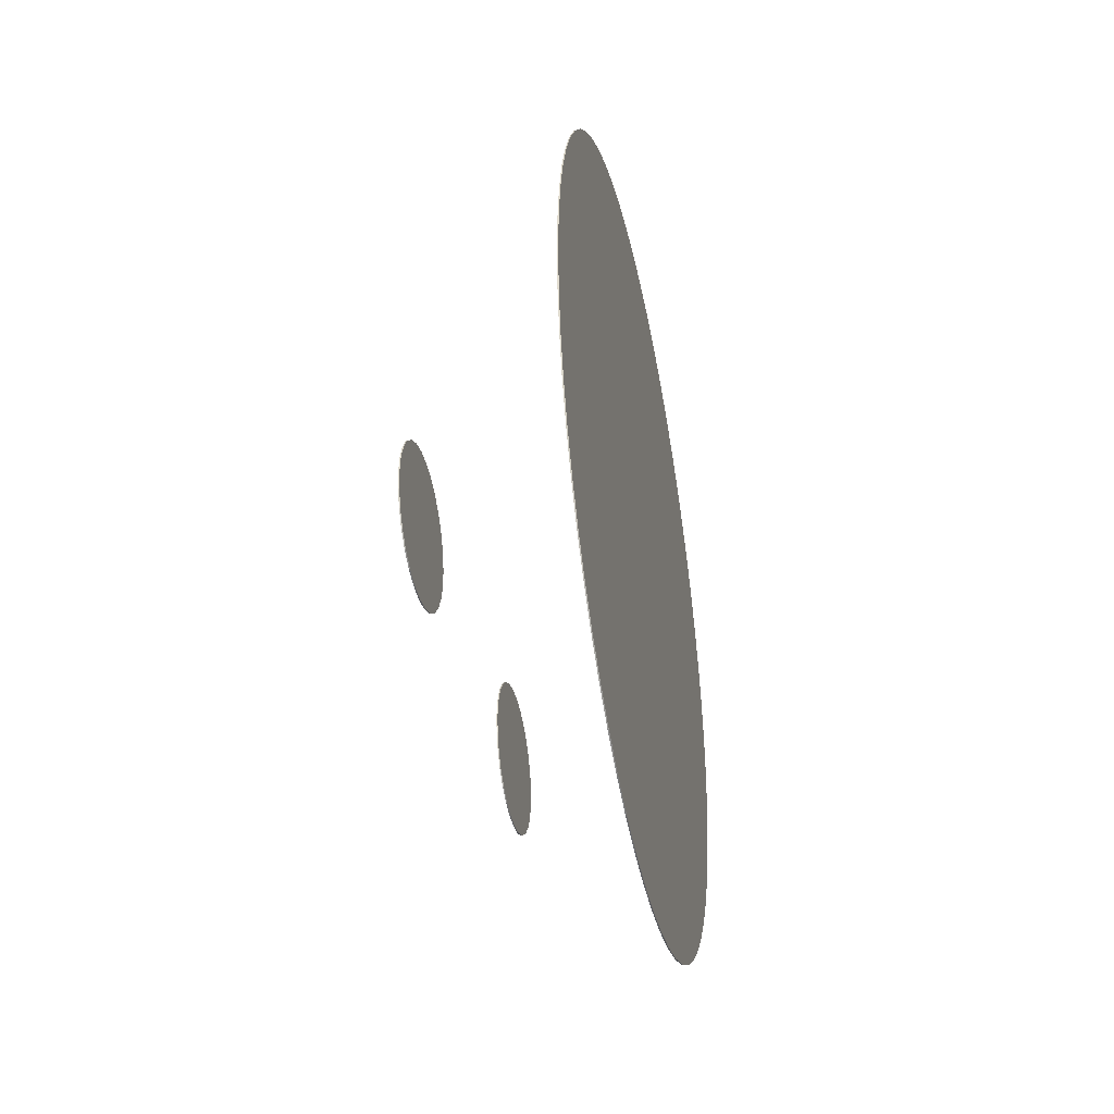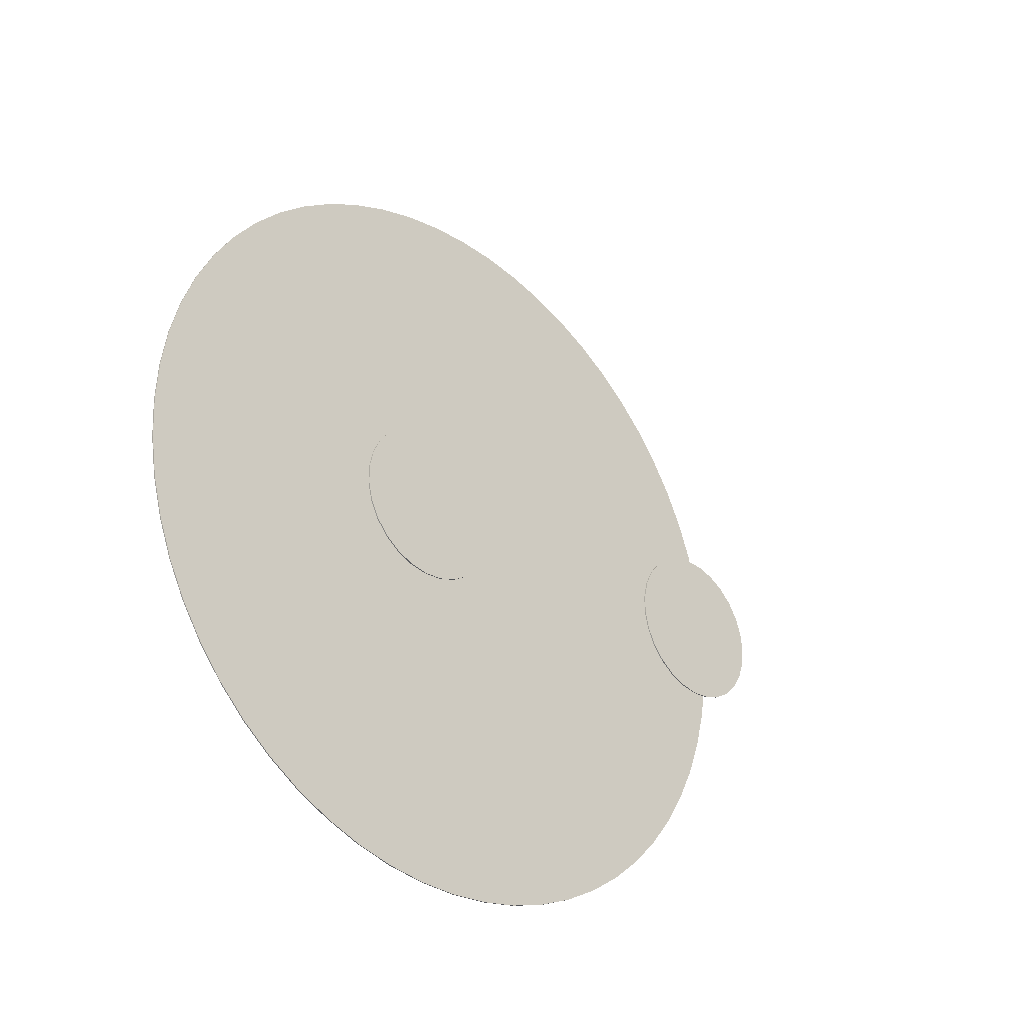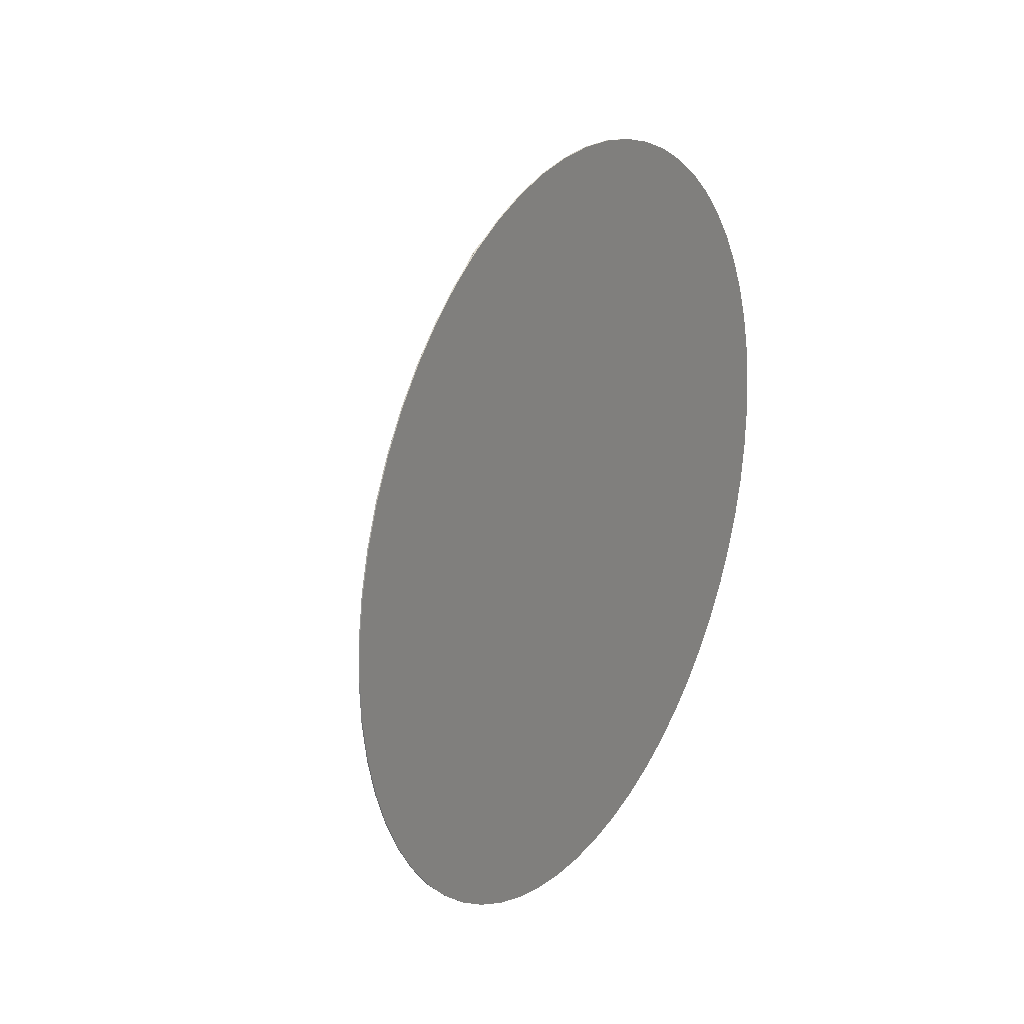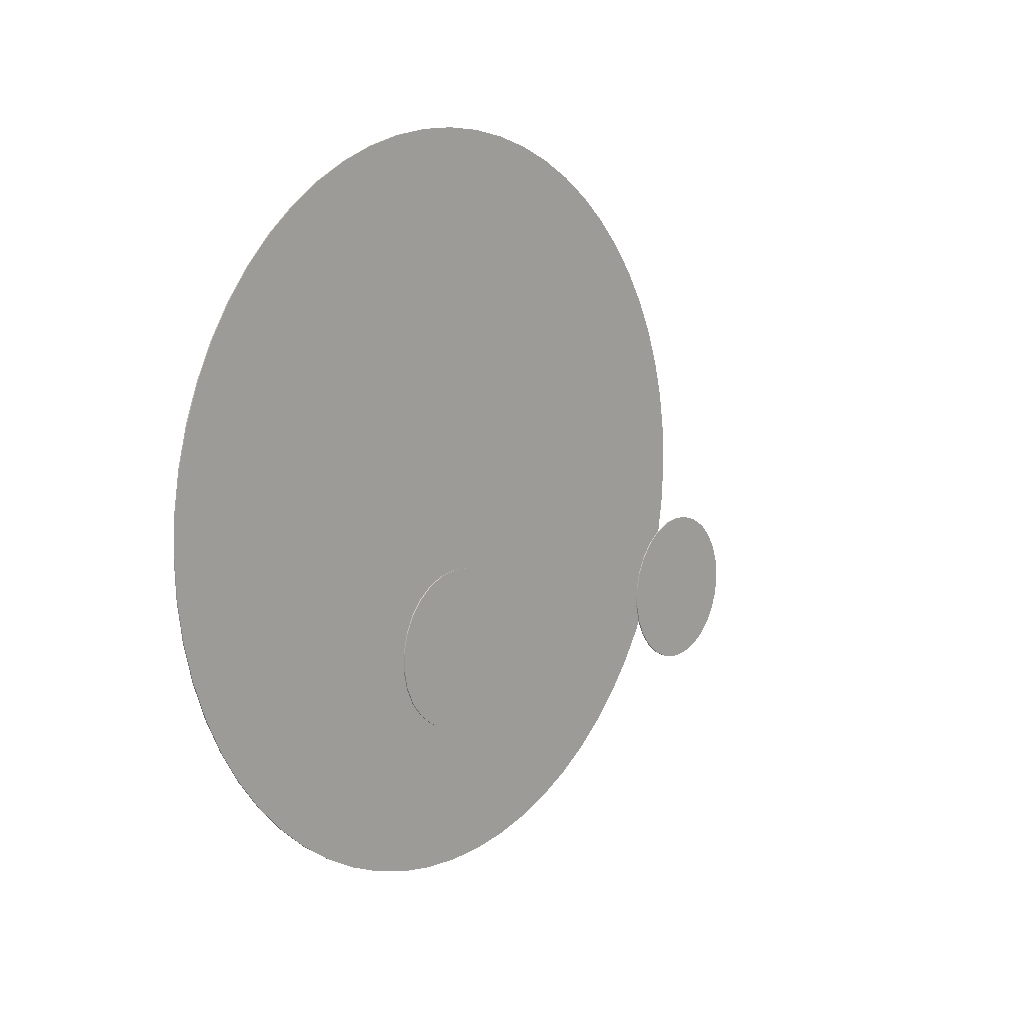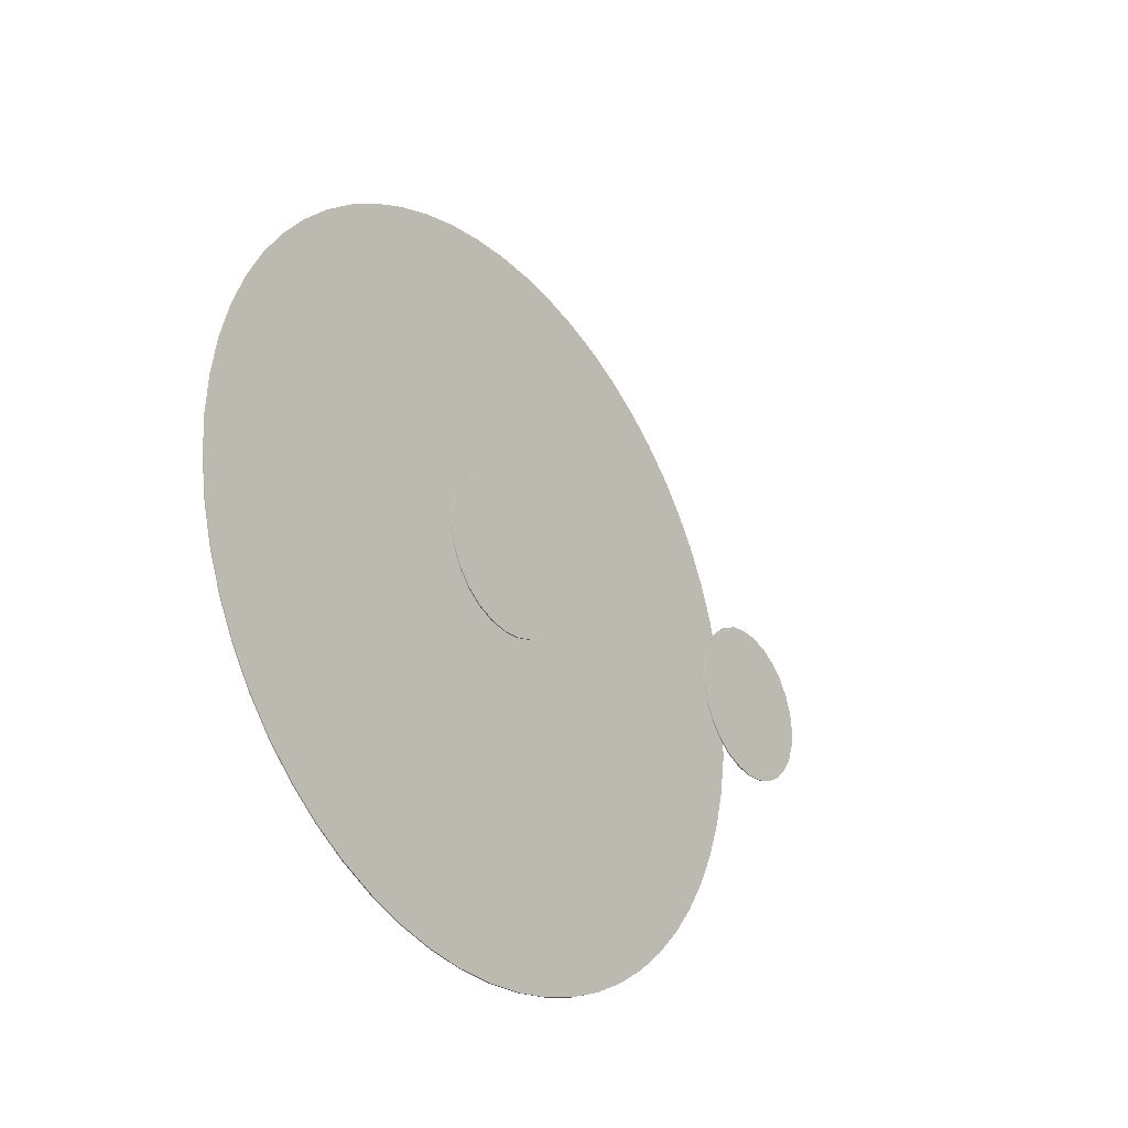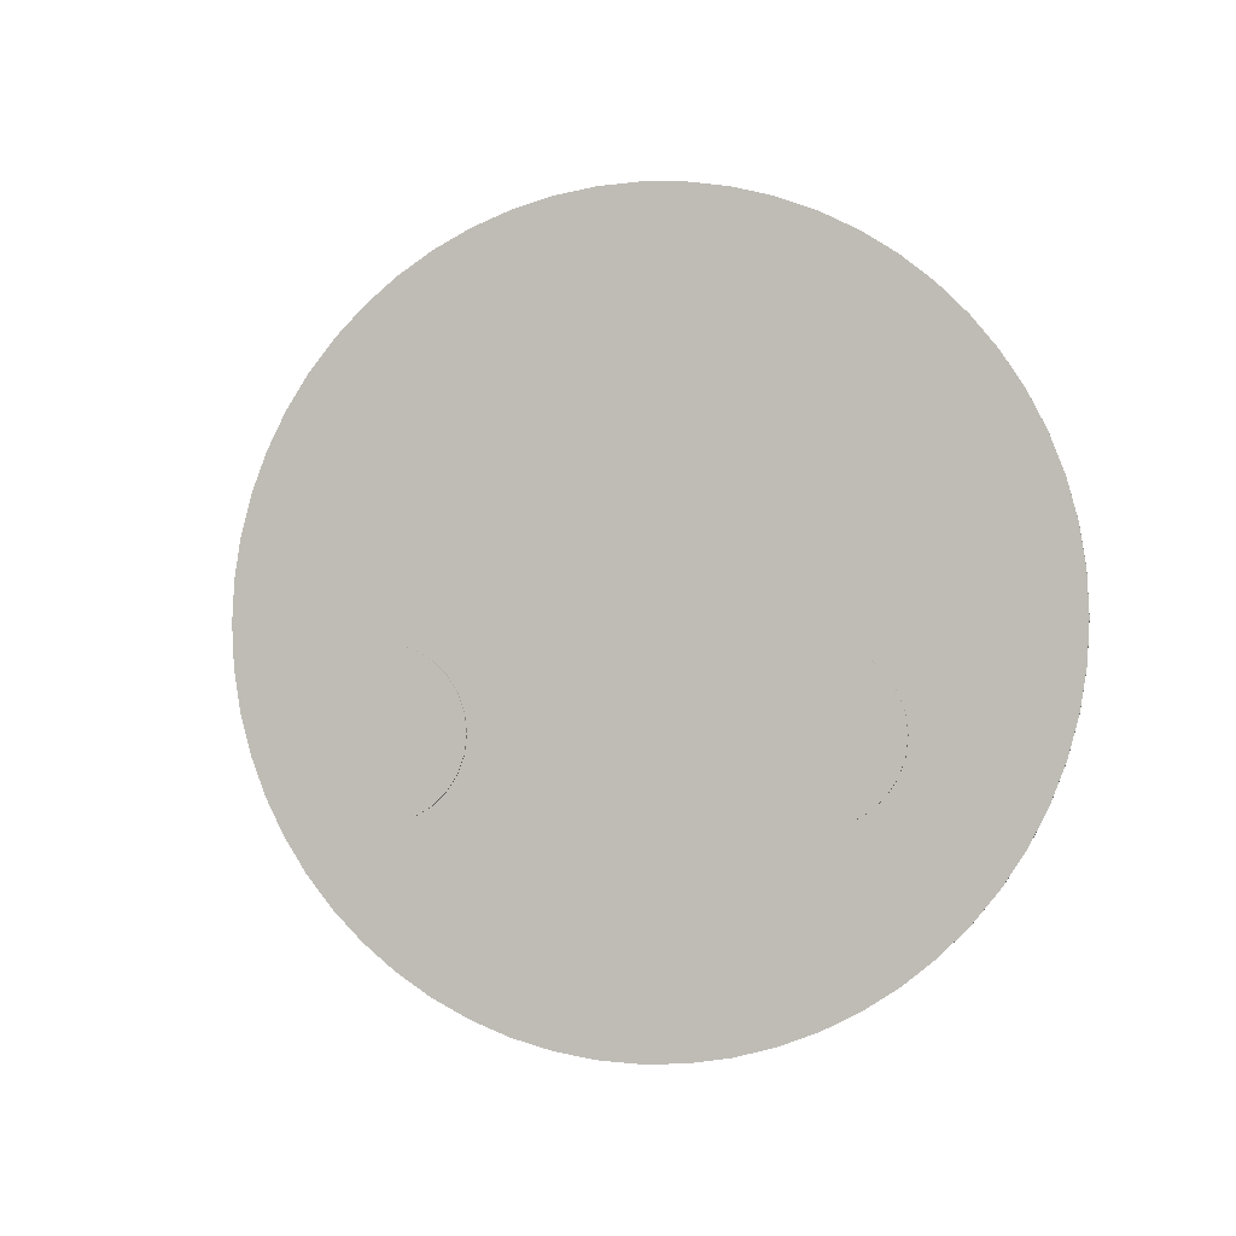
<metadata>
{"format":"obj","ext":"obj","renderer":"f3d","projection":"perspective","resolution":1024,"background":"white","views":[{"elev":-38.6,"azim":-168.3,"up":"+Y"},{"elev":-29.9,"azim":45.8,"up":"+Y"},{"elev":23.1,"azim":-148.9,"up":"+Z"},{"elev":9.6,"azim":38.7,"up":"+Y"},{"elev":-28.9,"azim":37.0,"up":"+Y"},{"elev":-1.7,"azim":104.9,"up":"+Y"}]}
</metadata>
<code>
v 5.1 3.763 -35.8
v 5.1 -0 -36
v 5 -0 -36
v 5 3.763 -35.8
v 5.1 7.485 -35.21
v 5 7.485 -35.21
v 5.1 11.12 -34.24
v 5 11.12 -34.24
v 5.1 14.64 -32.89
v 5 14.64 -32.89
v 5.1 18 -31.18
v 5 18 -31.18
v 5.1 21.16 -29.12
v 5 21.16 -29.12
v 5.1 24.09 -26.75
v 5 24.09 -26.75
v 5.1 26.75 -24.09
v 5 26.75 -24.09
v 5.1 29.12 -21.16
v 5 29.12 -21.16
v 5.1 31.18 -18
v 5 31.18 -18
v 5.1 32.89 -14.64
v 5 32.89 -14.64
v 5.1 34.24 -11.12
v 5 34.24 -11.12
v 5.1 35.21 -7.485
v 5 35.21 -7.485
v 5.1 35.8 -3.763
v 5 35.8 -3.763
v 5.1 36 -0
v 5 36 -0
v 5.1 35.8 3.763
v 5 35.8 3.763
v 5.1 35.21 7.485
v 5 35.21 7.485
v 5.1 34.24 11.12
v 5 34.24 11.12
v 5.1 32.89 14.64
v 5 32.89 14.64
v 5.1 31.18 18
v 5 31.18 18
v 5.1 29.12 21.16
v 5 29.12 21.16
v 5.1 26.75 24.09
v 5 26.75 24.09
v 5.1 24.09 26.75
v 5 24.09 26.75
v 5.1 21.16 29.12
v 5 21.16 29.12
v 5.1 18 31.18
v 5 18 31.18
v 5.1 14.64 32.89
v 5 14.64 32.89
v 5.1 11.12 34.24
v 5 11.12 34.24
v 5.1 7.485 35.21
v 5 7.485 35.21
v 5.1 3.763 35.8
v 5 3.763 35.8
v 5.1 -0 36
v 5 -0 36
v 5.1 -3.763 35.8
v 5 -3.763 35.8
v 5.1 -7.485 35.21
v 5 -7.485 35.21
v 5.1 -11.12 34.24
v 5 -11.12 34.24
v 5.1 -14.64 32.89
v 5 -14.64 32.89
v 5.1 -18 31.18
v 5 -18 31.18
v 5.1 -21.16 29.12
v 5 -21.16 29.12
v 5.1 -24.09 26.75
v 5 -24.09 26.75
v 5.1 -26.75 24.09
v 5 -26.75 24.09
v 5.1 -29.12 21.16
v 5 -29.12 21.16
v 5.1 -31.18 18
v 5 -31.18 18
v 5.1 -32.89 14.64
v 5 -32.89 14.64
v 5.1 -34.24 11.12
v 5 -34.24 11.12
v 5.1 -35.21 7.485
v 5 -35.21 7.485
v 5.1 -35.8 3.763
v 5 -35.8 3.763
v 5.1 -36 0
v 5 -36 0
v 5.1 -35.8 -3.763
v 5 -35.8 -3.763
v 5.1 -35.21 -7.485
v 5 -35.21 -7.485
v 5.1 -34.24 -11.12
v 5 -34.24 -11.12
v 5.1 -32.89 -14.64
v 5 -32.89 -14.64
v 5.1 -31.18 -18
v 5 -31.18 -18
v 5.1 -29.12 -21.16
v 5 -29.12 -21.16
v 5.1 -26.75 -24.09
v 5 -26.75 -24.09
v 5.1 -24.09 -26.75
v 5 -24.09 -26.75
v 5.1 -21.16 -29.12
v 5 -21.16 -29.12
v 5.1 -18 -31.18
v 5 -18 -31.18
v 5.1 -14.64 -32.89
v 5 -14.64 -32.89
v 5.1 -11.12 -34.24
v 5 -11.12 -34.24
v 5.1 -7.485 -35.21
v 5 -7.485 -35.21
v 5.1 -3.763 -35.8
v 5 -3.763 -35.8
v 20.1 -15.71 19.01
v 20 -15.06 20.5
v 20 -15.71 19.01
v 20.1 -15.99 17.41
v 20 -15.99 17.41
v 20.1 -15.89 15.78
v 20.1 -7.386 10.19
v 20 -9 10
v 20 -7.386 10.19
v 20 -15.89 15.78
v 20.1 -9 10
v 20.1 -15.43 14.23
v 20 -15.43 14.23
v 20.1 -5.858 10.74
v 20 -5.858 10.74
v 20.1 -14.61 12.82
v 20 -14.61 12.82
v 20.1 -4.5 11.64
v 20 -4.5 11.64
v 20.1 -13.5 11.64
v 20 -13.5 11.64
v 20.1 -3.385 12.82
v 20 -3.385 12.82
v 20.1 -12.14 10.74
v 20 -12.14 10.74
v 20.1 -2.572 14.23
v 20 -2.572 14.23
v 20.1 -10.61 10.19
v 20 -10.61 10.19
v 20.1 -2.106 15.78
v 20 -2.106 15.78
v 20.1 -2.012 17.41
v 20 -2.012 17.41
v 20.1 -2.294 19.01
v 20 -2.294 19.01
v 20.1 -2.938 20.5
v 20 -2.938 20.5
v 20.1 -3.908 21.8
v 20 -3.908 21.8
v 20.1 -5.153 22.85
v 20 -5.153 22.85
v 20.1 -6.606 23.58
v 20 -6.606 23.58
v 20.1 -8.187 23.95
v 20 -8.187 23.95
v 20.1 -9.813 23.95
v 20 -9.813 23.95
v 20.1 -11.39 23.58
v 20 -11.39 23.58
v 20.1 -12.85 22.85
v 20 -12.85 22.85
v 20.1 -14.09 21.8
v 20 -14.09 21.8
v 20.1 -15.06 20.5
v 20.1 -15.71 -14.99
v 20 -15.06 -13.5
v 20 -15.71 -14.99
v 20.1 -15.99 -16.59
v 20 -15.99 -16.59
v 20.1 -15.89 -18.22
v 20.1 -7.386 -23.81
v 20 -9 -24
v 20 -7.386 -23.81
v 20 -15.89 -18.22
v 20.1 -9 -24
v 20.1 -15.43 -19.77
v 20 -15.43 -19.77
v 20.1 -5.858 -23.26
v 20 -5.858 -23.26
v 20.1 -14.61 -21.18
v 20 -14.61 -21.18
v 20.1 -4.5 -22.36
v 20 -4.5 -22.36
v 20.1 -13.5 -22.36
v 20 -13.5 -22.36
v 20.1 -3.385 -21.18
v 20 -3.385 -21.18
v 20.1 -12.14 -23.26
v 20 -12.14 -23.26
v 20.1 -2.572 -19.77
v 20 -2.572 -19.77
v 20.1 -10.61 -23.81
v 20 -10.61 -23.81
v 20.1 -2.106 -18.22
v 20 -2.106 -18.22
v 20.1 -2.012 -16.59
v 20 -2.012 -16.59
v 20.1 -2.294 -14.99
v 20 -2.294 -14.99
v 20.1 -2.938 -13.5
v 20 -2.938 -13.5
v 20.1 -3.908 -12.2
v 20 -3.908 -12.2
v 20.1 -5.153 -11.15
v 20 -5.153 -11.15
v 20.1 -6.606 -10.42
v 20 -6.606 -10.42
v 20.1 -8.187 -10.05
v 20 -8.187 -10.05
v 20.1 -9.813 -10.05
v 20 -9.813 -10.05
v 20.1 -11.39 -10.42
v 20 -11.39 -10.42
v 20.1 -12.85 -11.15
v 20 -12.85 -11.15
v 20.1 -14.09 -12.2
v 20 -14.09 -12.2
v 20.1 -15.06 -13.5
g frontal_plate_A (Meshed)
f 1 2 3
f 1 3 4
f 5 1 4
f 5 4 6
f 7 5 6
f 7 6 8
f 9 7 8
f 9 8 10
f 11 9 10
f 11 10 12
f 13 11 12
f 13 12 14
f 15 13 14
f 15 14 16
f 17 15 16
f 17 16 18
f 19 17 18
f 19 18 20
f 21 19 20
f 21 20 22
f 23 21 22
f 23 22 24
f 25 24 26
f 25 23 24
f 27 26 28
f 27 25 26
f 29 28 30
f 29 27 28
f 31 30 32
f 31 29 30
f 33 32 34
f 33 31 32
f 35 34 36
f 35 33 34
f 37 36 38
f 37 35 36
f 39 38 40
f 39 37 38
f 41 39 40
f 41 40 42
f 43 41 42
f 43 42 44
f 45 43 44
f 45 44 46
f 47 45 46
f 47 46 48
f 49 47 48
f 49 48 50
f 51 49 50
f 51 50 52
f 53 51 52
f 53 52 54
f 55 53 54
f 55 54 56
f 57 55 56
f 57 56 58
f 59 57 58
f 59 58 60
f 61 59 60
f 61 60 62
f 63 61 62
f 63 62 64
f 65 63 64
f 65 64 66
f 67 65 66
f 67 66 68
f 69 67 68
f 69 68 70
f 71 69 70
f 71 70 72
f 73 71 72
f 73 72 74
f 75 73 74
f 75 74 76
f 77 75 76
f 77 76 78
f 79 77 78
f 79 78 80
f 81 80 82
f 81 79 80
f 83 82 84
f 83 81 82
f 85 84 86
f 85 83 84
f 87 86 88
f 87 85 86
f 89 88 90
f 89 87 88
f 91 90 92
f 91 89 90
f 93 91 92
f 93 92 94
f 95 94 96
f 95 93 94
f 97 96 98
f 97 95 96
f 99 98 100
f 99 97 98
f 101 100 102
f 101 99 100
f 103 102 104
f 103 101 102
f 105 104 106
f 105 103 104
f 107 106 108
f 107 105 106
f 109 108 110
f 109 107 108
f 111 110 112
f 111 109 110
f 113 112 114
f 113 111 112
f 115 114 116
f 115 113 114
f 117 116 118
f 117 115 116
f 119 118 120
f 119 117 118
f 2 120 3
f 2 119 120
f 105 69 77
f 105 63 69
f 105 57 63
f 45 47 49
f 45 49 51
f 45 51 53
f 71 73 75
f 71 75 77
f 81 77 79
f 69 71 77
f 111 107 109
f 85 81 83
f 113 107 111
f 39 41 43
f 39 43 45
f 87 81 85
f 63 65 67
f 63 67 69
f 119 57 105
f 119 53 57
f 91 87 89
f 119 45 53
f 119 39 45
f 119 107 113
f 119 105 107
f 119 113 115
f 119 115 117
f 31 33 35
f 31 35 37
f 31 37 39
f 57 59 61
f 57 61 63
f 1 119 2
f 97 93 95
f 5 119 1
f 27 29 31
f 53 55 57
f 9 5 7
f 23 25 27
f 101 97 99
f 19 21 23
f 103 97 101
f 19 31 39
f 103 93 97
f 19 23 27
f 19 27 31
f 103 91 93
f 13 9 11
f 13 39 119
f 13 19 39
f 13 119 5
f 13 5 9
f 103 81 87
f 103 87 91
f 17 13 15
f 17 19 13
f 105 81 103
f 105 77 81
f 70 106 78
f 64 106 70
f 58 106 64
f 48 46 50
f 50 46 52
f 52 46 54
f 74 72 76
f 76 72 78
f 78 82 80
f 72 70 78
f 108 112 110
f 82 86 84
f 108 114 112
f 42 40 44
f 44 40 46
f 82 88 86
f 66 64 68
f 68 64 70
f 58 120 106
f 54 120 58
f 88 92 90
f 46 120 54
f 40 120 46
f 108 120 114
f 106 120 108
f 114 120 116
f 116 120 118
f 34 32 36
f 36 32 38
f 38 32 40
f 60 58 62
f 62 58 64
f 120 4 3
f 94 98 96
f 120 6 4
f 30 28 32
f 56 54 58
f 6 10 8
f 26 24 28
f 98 102 100
f 22 20 24
f 98 104 102
f 32 20 40
f 94 104 98
f 24 20 28
f 28 20 32
f 92 104 94
f 10 14 12
f 40 14 120
f 20 14 40
f 120 14 6
f 6 14 10
f 82 104 88
f 88 104 92
f 14 18 16
f 20 18 14
f 82 106 104
f 78 106 82
g knob_001_A (Meshed)
f 121 122 123
f 124 121 123
f 124 123 125
f 126 124 125
f 127 128 129
f 126 125 130
f 127 131 128
f 132 126 130
f 132 130 133
f 134 129 135
f 134 127 129
f 136 132 133
f 136 133 137
f 138 135 139
f 138 134 135
f 140 137 141
f 140 136 137
f 142 139 143
f 142 138 139
f 144 141 145
f 144 140 141
f 146 143 147
f 146 142 143
f 148 145 149
f 148 144 145
f 150 147 151
f 150 146 147
f 131 149 128
f 131 148 149
f 152 151 153
f 152 150 151
f 154 153 155
f 154 152 153
f 156 155 157
f 156 154 155
f 158 157 159
f 158 156 157
f 160 158 159
f 160 159 161
f 162 160 161
f 162 161 163
f 164 162 163
f 164 163 165
f 166 164 165
f 166 165 167
f 168 166 167
f 168 167 169
f 170 168 169
f 170 169 171
f 172 170 171
f 172 171 173
f 174 172 173
f 174 173 122
f 121 174 122
f 168 170 172
f 121 172 174
f 162 164 166
f 162 166 168
f 132 121 124
f 132 124 126
f 136 121 132
f 156 158 160
f 156 160 162
f 154 162 168
f 154 156 162
f 148 140 144
f 152 168 172
f 152 154 168
f 131 136 140
f 131 140 148
f 146 150 152
f 142 172 121
f 142 152 172
f 142 121 136
f 142 146 152
f 138 131 127
f 138 127 134
f 138 136 131
f 138 142 136
f 171 169 173
f 173 123 122
f 165 163 167
f 167 163 169
f 123 133 125
f 125 133 130
f 123 137 133
f 159 157 161
f 161 157 163
f 163 155 169
f 157 155 163
f 141 149 145
f 169 153 173
f 155 153 169
f 137 128 141
f 141 128 149
f 151 147 153
f 173 143 123
f 153 143 173
f 123 143 137
f 147 143 153
f 128 139 129
f 129 139 135
f 137 139 128
f 143 139 137
g knob_002_A (Meshed)
f 175 176 177
f 178 175 177
f 178 177 179
f 180 178 179
f 181 182 183
f 180 179 184
f 181 185 182
f 186 180 184
f 186 184 187
f 188 183 189
f 188 181 183
f 190 186 187
f 190 187 191
f 192 189 193
f 192 188 189
f 194 191 195
f 194 190 191
f 196 193 197
f 196 192 193
f 198 195 199
f 198 194 195
f 200 197 201
f 200 196 197
f 202 199 203
f 202 198 199
f 204 201 205
f 204 200 201
f 185 203 182
f 185 202 203
f 206 205 207
f 206 204 205
f 208 207 209
f 208 206 207
f 210 209 211
f 210 208 209
f 212 211 213
f 212 210 211
f 214 212 213
f 214 213 215
f 216 214 215
f 216 215 217
f 218 216 217
f 218 217 219
f 220 218 219
f 220 219 221
f 222 220 221
f 222 221 223
f 224 222 223
f 224 223 225
f 226 224 225
f 226 225 227
f 228 226 227
f 228 227 176
f 175 228 176
f 222 224 226
f 175 226 228
f 216 218 220
f 216 220 222
f 186 175 178
f 186 178 180
f 190 175 186
f 210 212 214
f 210 214 216
f 208 216 222
f 208 210 216
f 202 194 198
f 206 222 226
f 206 208 222
f 185 190 194
f 185 194 202
f 200 204 206
f 196 226 175
f 196 206 226
f 196 175 190
f 196 200 206
f 192 185 181
f 192 181 188
f 192 190 185
f 192 196 190
f 225 223 227
f 227 177 176
f 219 217 221
f 221 217 223
f 177 187 179
f 179 187 184
f 177 191 187
f 213 211 215
f 215 211 217
f 217 209 223
f 211 209 217
f 195 203 199
f 223 207 227
f 209 207 223
f 191 182 195
f 195 182 203
f 205 201 207
f 227 197 177
f 207 197 227
f 177 197 191
f 201 197 207
f 182 193 183
f 183 193 189
f 191 193 182
f 197 193 191

</code>
